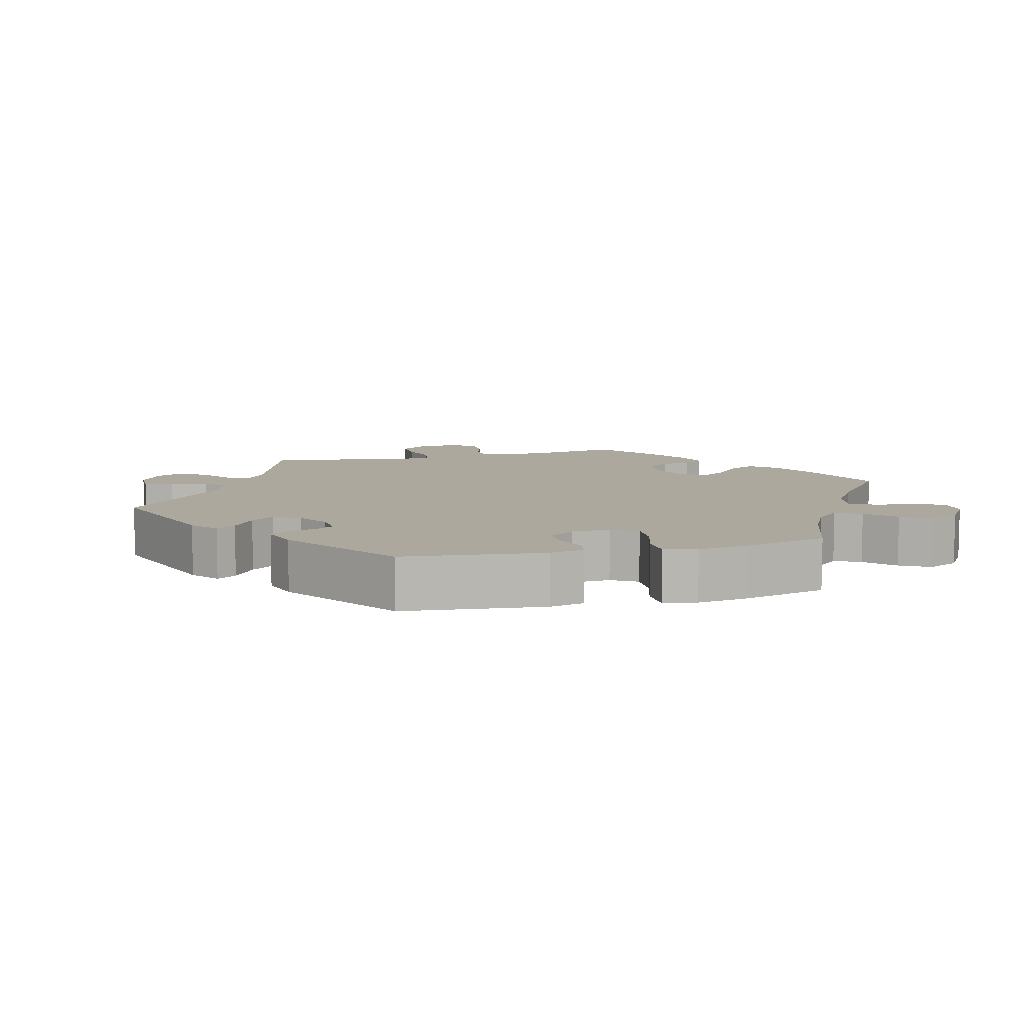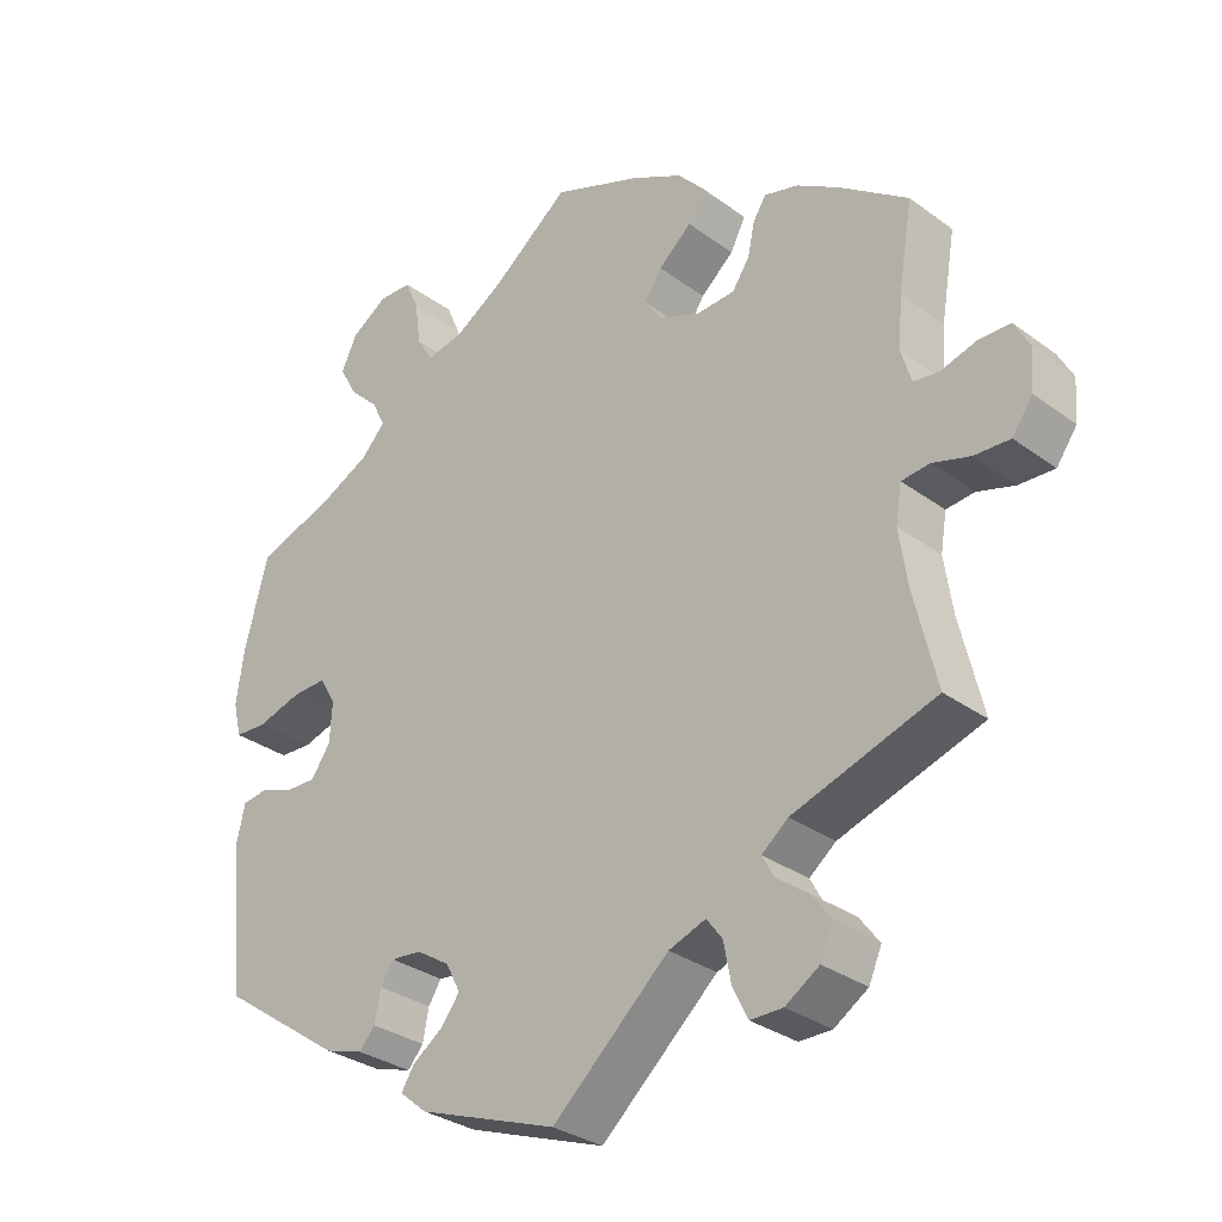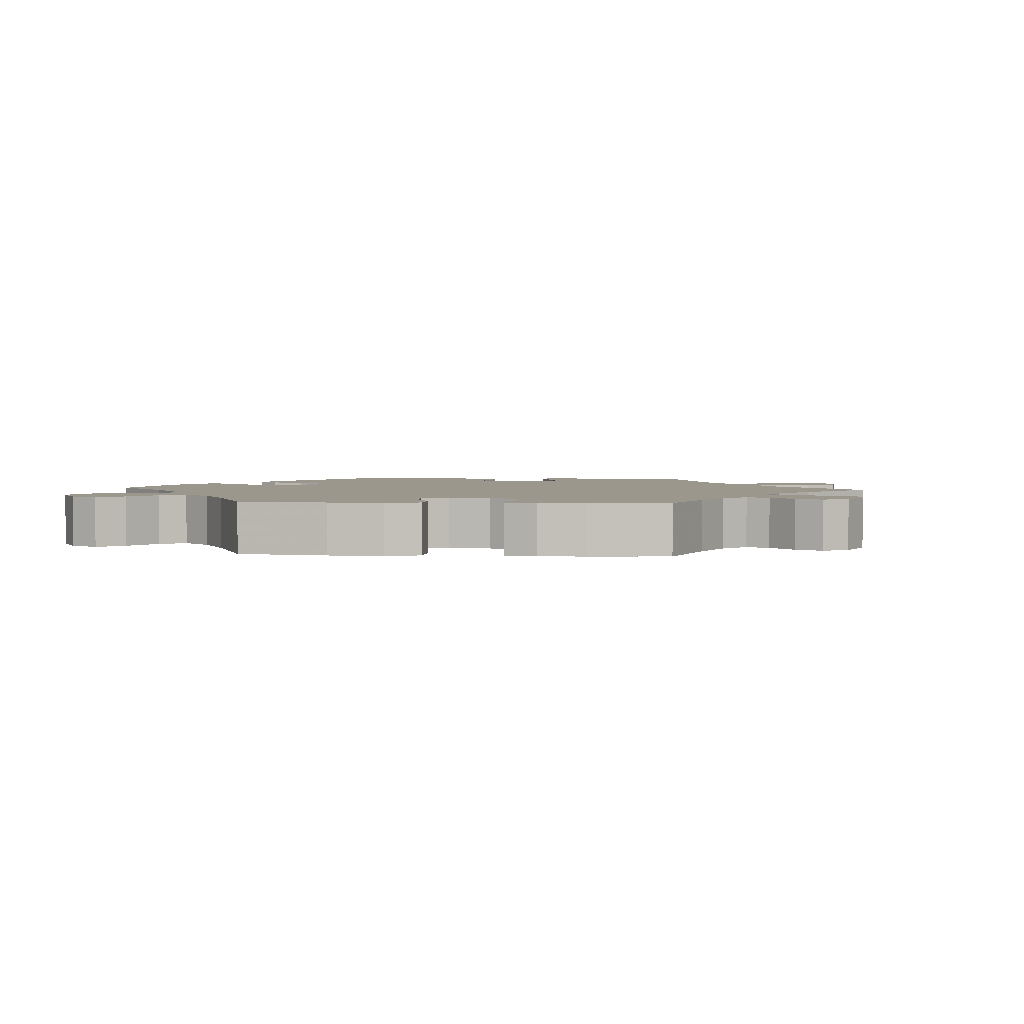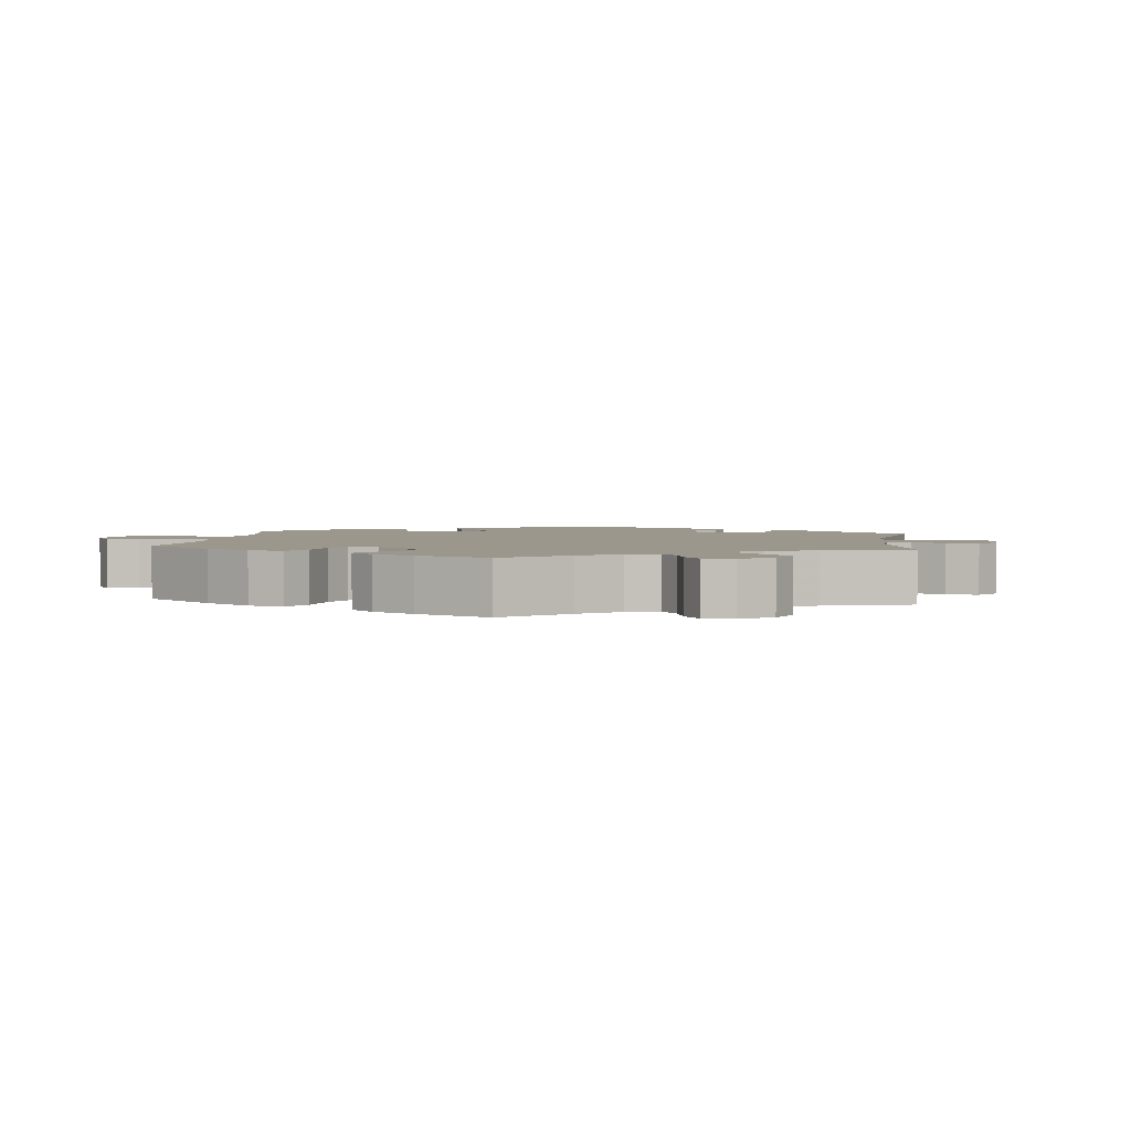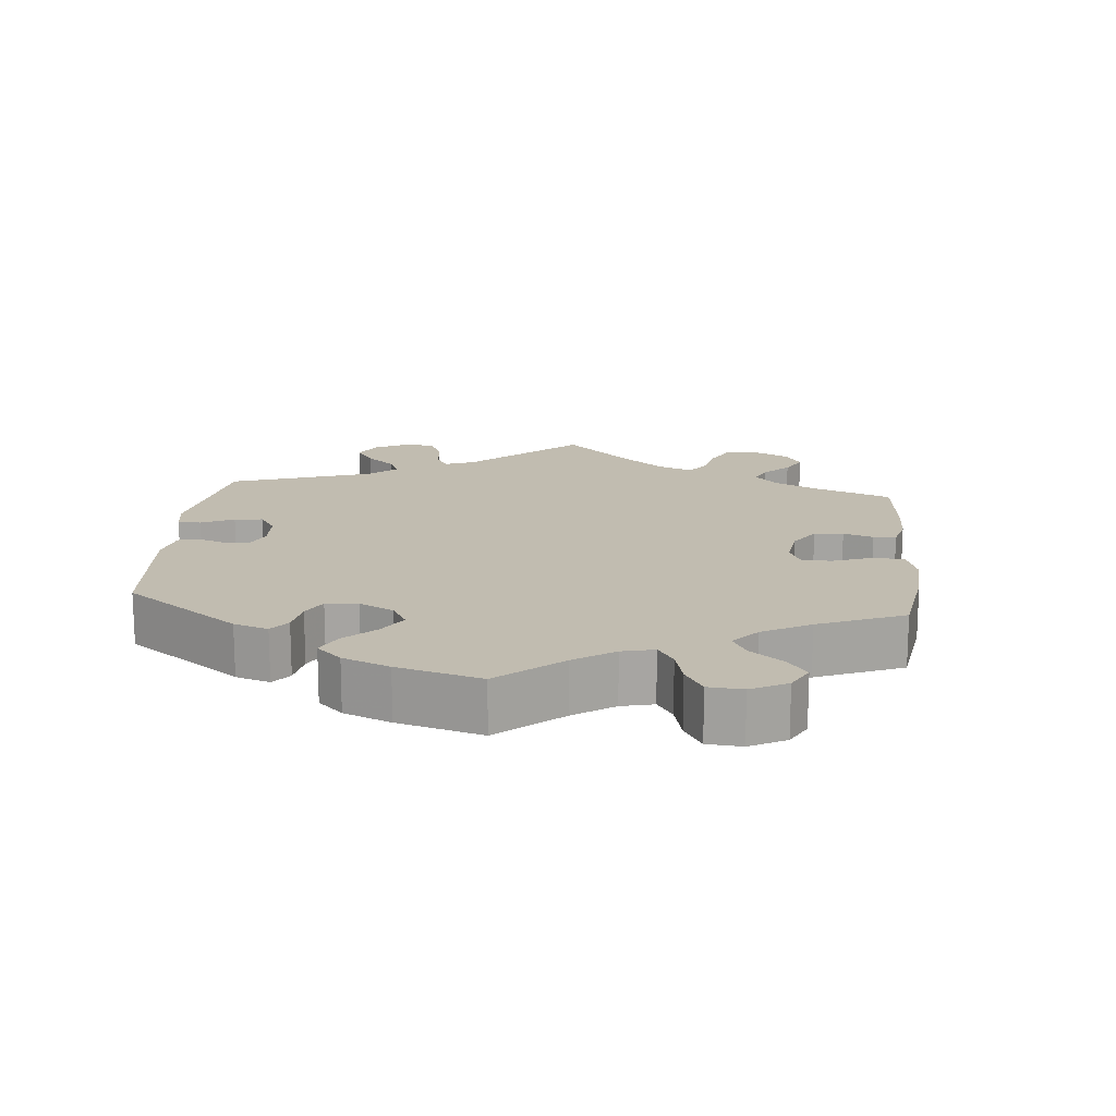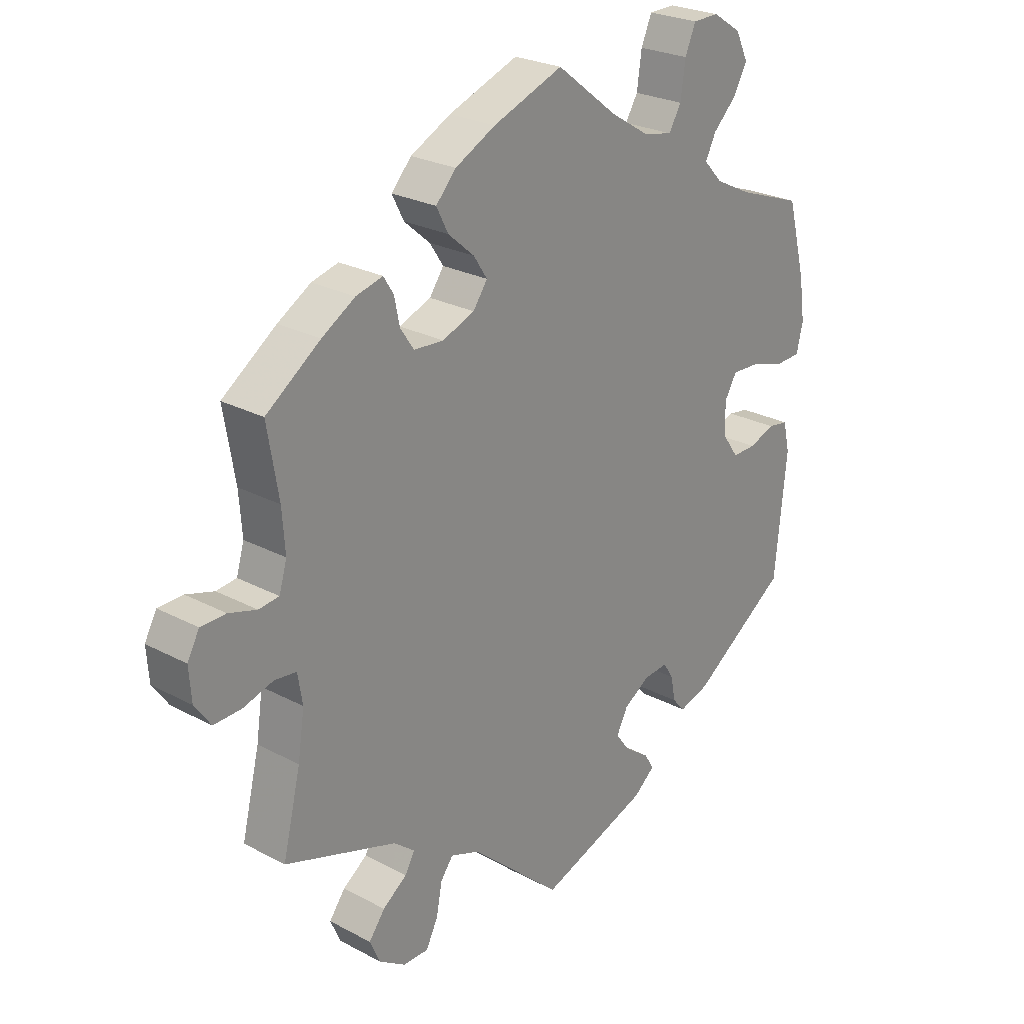
<metadata>
{"format":"obj","ext":"obj","renderer":"f3d","projection":"perspective","resolution":1024,"background":"white","views":[{"elev":8.7,"azim":-104.3,"up":"+Y"},{"elev":-31.0,"azim":43.7,"up":"+Z"},{"elev":2.7,"azim":34.7,"up":"+Y"},{"elev":2.8,"azim":66.8,"up":"+Y"},{"elev":16.5,"azim":-54.7,"up":"+Y"},{"elev":25.2,"azim":130.8,"up":"+Z"}]}
</metadata>
<code>
v -0.52 0.07 -0.092
v -0.509 0.07 -0.043
v -0.475 0.07 -0.038
v -0.431 0.07 -0.054
v -0.391 0.07 -0.055
v -0.365 0.07 -0.018
v -0.362 0.07 0.036
v -0.383 0.07 0.072
v -0.43 0.07 0.07
v -0.487 0.07 0.053
v -0.53 0.07 0.055
v -0.541 0.07 0.101
v -0.531 0.07 0.171
v -0.5 0.07 0.289
v -0.391 0.07 0.328
v -0.33 0.07 0.358
v -0.298 0.07 0.392
v -0.316 0.07 0.428
v -0.355 0.07 0.466
v -0.378 0.07 0.508
v -0.357 0.07 0.552
v -0.309 0.07 0.583
v -0.265 0.07 0.582
v -0.247 0.07 0.54
v -0.239 0.07 0.483
v -0.218 0.07 0.448
v -0.169 0.07 0.458
v -0.104 0.07 0.498
v -0.001 0.07 0.578
v 0.117 0.07 0.533
v 0.185 0.07 0.498
v 0.219 0.07 0.461
v 0.199 0.07 0.422
v 0.155 0.07 0.384
v 0.132 0.07 0.349
v 0.156 0.07 0.315
v 0.21 0.07 0.294
v 0.26 0.07 0.297
v 0.283 0.07 0.331
v 0.292 0.07 0.374
v 0.309 0.07 0.401
v 0.354 0.07 0.389
v 0.41 0.07 0.355
v 0.501 0.07 0.29
v 0.482 0.07 0.178
v 0.477 0.07 0.11
v 0.49 0.07 0.066
v 0.524 0.07 0.062
v 0.571 0.07 0.076
v 0.613 0.07 0.075
v 0.633 0.07 0.038
v 0.629 0.07 -0.016
v 0.602 0.07 -0.054
v 0.555 0.07 -0.052
v 0.505 0.07 -0.037
v 0.468 0.07 -0.041
v 0.46 0.07 -0.09
v 0.471 0.07 -0.164
v 0.501 0.07 -0.289
v 0.312 0.07 -0.351
v 0.277 0.07 -0.379
v 0.293 0.07 -0.408
v 0.334 0.07 -0.438
v 0.361 0.07 -0.474
v 0.344 0.07 -0.513
v 0.299 0.07 -0.542
v 0.256 0.07 -0.542
v 0.236 0.07 -0.502
v 0.226 0.07 -0.45
v 0.205 0.07 -0.422
v 0.156 0.07 -0.44
v 0.001 0.07 -0.578
v -0.183 0.07 -0.512
v -0.219 0.07 -0.482
v -0.202 0.07 -0.455
v -0.161 0.07 -0.426
v -0.137 0.07 -0.394
v -0.156 0.07 -0.357
v -0.2 0.07 -0.329
v -0.241 0.07 -0.325
v -0.258 0.07 -0.352
v -0.266 0.07 -0.393
v -0.287 0.07 -0.417
v -0.338 0.07 -0.401
v -0.5 0.07 -0.289
v -0.52 0 -0.092
v -0.509 0 -0.043
v -0.475 0 -0.038
v -0.431 0 -0.054
v -0.391 0 -0.055
v -0.365 0 -0.018
v -0.362 0 0.036
v -0.383 0 0.072
v -0.43 0 0.07
v -0.487 0 0.053
v -0.53 0 0.055
v -0.541 0 0.101
v -0.531 0 0.171
v -0.5 0 0.289
v -0.391 0 0.328
v -0.33 0 0.358
v -0.298 0 0.392
v -0.316 0 0.428
v -0.355 0 0.466
v -0.378 0 0.508
v -0.357 0 0.552
v -0.309 0 0.583
v -0.265 0 0.582
v -0.247 0 0.54
v -0.239 0 0.483
v -0.218 0 0.448
v -0.169 0 0.458
v -0.104 0 0.498
v -0.001 0 0.578
v 0.117 0 0.533
v 0.185 0 0.498
v 0.219 0 0.461
v 0.199 0 0.422
v 0.155 0 0.384
v 0.132 0 0.349
v 0.156 0 0.315
v 0.21 0 0.294
v 0.26 0 0.297
v 0.283 0 0.331
v 0.292 0 0.374
v 0.309 0 0.401
v 0.354 0 0.389
v 0.41 0 0.355
v 0.501 0 0.29
v 0.482 0 0.178
v 0.477 0 0.11
v 0.49 0 0.066
v 0.524 0 0.062
v 0.571 0 0.076
v 0.613 0 0.075
v 0.633 0 0.038
v 0.629 0 -0.016
v 0.602 0 -0.054
v 0.555 0 -0.052
v 0.505 0 -0.037
v 0.468 0 -0.041
v 0.46 0 -0.09
v 0.471 0 -0.164
v 0.501 0 -0.289
v 0.312 0 -0.351
v 0.277 0 -0.379
v 0.293 0 -0.408
v 0.334 0 -0.438
v 0.361 0 -0.474
v 0.344 0 -0.513
v 0.299 0 -0.542
v 0.256 0 -0.542
v 0.236 0 -0.502
v 0.226 0 -0.45
v 0.205 0 -0.422
v 0.156 0 -0.44
v 0.001 0 -0.578
v -0.183 0 -0.512
v -0.219 0 -0.482
v -0.202 0 -0.455
v -0.161 0 -0.426
v -0.137 0 -0.394
v -0.156 0 -0.357
v -0.2 0 -0.329
v -0.241 0 -0.325
v -0.258 0 -0.352
v -0.266 0 -0.393
v -0.287 0 -0.417
v -0.338 0 -0.401
v -0.5 0 -0.289
f 81 82 83 84
f 80 81 84 85
f 79 80 85 1
f 73 74 75 76
f 71 72 73 76
f 70 71 76 77
f 66 67 68 69
f 66 69 70
f 65 66 70
f 62 63 64 65
f 61 62 65 70
f 60 61 70 77
f 58 59 60 77
f 52 53 54 55
f 52 55 56
f 51 52 56
f 48 49 50 51
f 47 48 51 56
f 46 47 56
f 42 43 44 45
f 42 45 46
f 39 40 41 42
f 38 39 42 46
f 37 38 46 56
f 31 32 33 34
f 31 34 35
f 28 29 30 31
f 27 28 31 35
f 26 27 35 36
f 22 23 24 25
f 22 25 26
f 21 22 26
f 18 19 20 21
f 17 18 21 26
f 16 17 26 36
f 12 13 14 15
f 9 10 11 12
f 8 9 12 15
f 7 8 15 16
f 1 2 3 4
f 78 79 1 4
f 57 58 77 78
f 57 78 4 5
f 56 57 5 6
f 16 36 37 56
f 6 7 16 56
f 169 168 167 166
f 170 169 166 165
f 86 170 165 164
f 161 160 159 158
f 161 158 157 156
f 162 161 156 155
f 154 153 152 151
f 155 154 151
f 155 151 150
f 150 149 148 147
f 155 150 147 146
f 162 155 146 145
f 162 145 144 143
f 140 139 138 137
f 141 140 137
f 141 137 136
f 136 135 134 133
f 141 136 133 132
f 141 132 131
f 130 129 128 127
f 131 130 127
f 127 126 125 124
f 131 127 124 123
f 141 131 123 122
f 119 118 117 116
f 120 119 116
f 116 115 114 113
f 120 116 113 112
f 121 120 112 111
f 110 109 108 107
f 111 110 107
f 111 107 106
f 106 105 104 103
f 111 106 103 102
f 121 111 102 101
f 100 99 98 97
f 97 96 95 94
f 100 97 94 93
f 101 100 93 92
f 89 88 87 86
f 89 86 164 163
f 163 162 143 142
f 90 89 163 142
f 91 90 142 141
f 141 122 121 101
f 141 101 92 91
f 1 86 87 2
f 2 87 88 3
f 3 88 89 4
f 4 89 90 5
f 5 90 91 6
f 6 91 92 7
f 7 92 93 8
f 8 93 94 9
f 9 94 95 10
f 10 95 96 11
f 11 96 97 12
f 12 97 98 13
f 13 98 99 14
f 14 99 100 15
f 15 100 101 16
f 16 101 102 17
f 17 102 103 18
f 18 103 104 19
f 19 104 105 20
f 20 105 106 21
f 21 106 107 22
f 22 107 108 23
f 23 108 109 24
f 24 109 110 25
f 25 110 111 26
f 26 111 112 27
f 27 112 113 28
f 28 113 114 29
f 29 114 115 30
f 30 115 116 31
f 31 116 117 32
f 32 117 118 33
f 33 118 119 34
f 34 119 120 35
f 35 120 121 36
f 36 121 122 37
f 37 122 123 38
f 38 123 124 39
f 39 124 125 40
f 40 125 126 41
f 41 126 127 42
f 42 127 128 43
f 43 128 129 44
f 44 129 130 45
f 45 130 131 46
f 46 131 132 47
f 47 132 133 48
f 48 133 134 49
f 49 134 135 50
f 50 135 136 51
f 51 136 137 52
f 52 137 138 53
f 53 138 139 54
f 54 139 140 55
f 55 140 141 56
f 56 141 142 57
f 57 142 143 58
f 58 143 144 59
f 59 144 145 60
f 60 145 146 61
f 61 146 147 62
f 62 147 148 63
f 63 148 149 64
f 64 149 150 65
f 65 150 151 66
f 66 151 152 67
f 67 152 153 68
f 68 153 154 69
f 69 154 155 70
f 70 155 156 71
f 71 156 157 72
f 72 157 158 73
f 73 158 159 74
f 74 159 160 75
f 75 160 161 76
f 76 161 162 77
f 77 162 163 78
f 78 163 164 79
f 79 164 165 80
f 80 165 166 81
f 81 166 167 82
f 82 167 168 83
f 83 168 169 84
f 84 169 170 85
f 85 170 86 1

</code>
